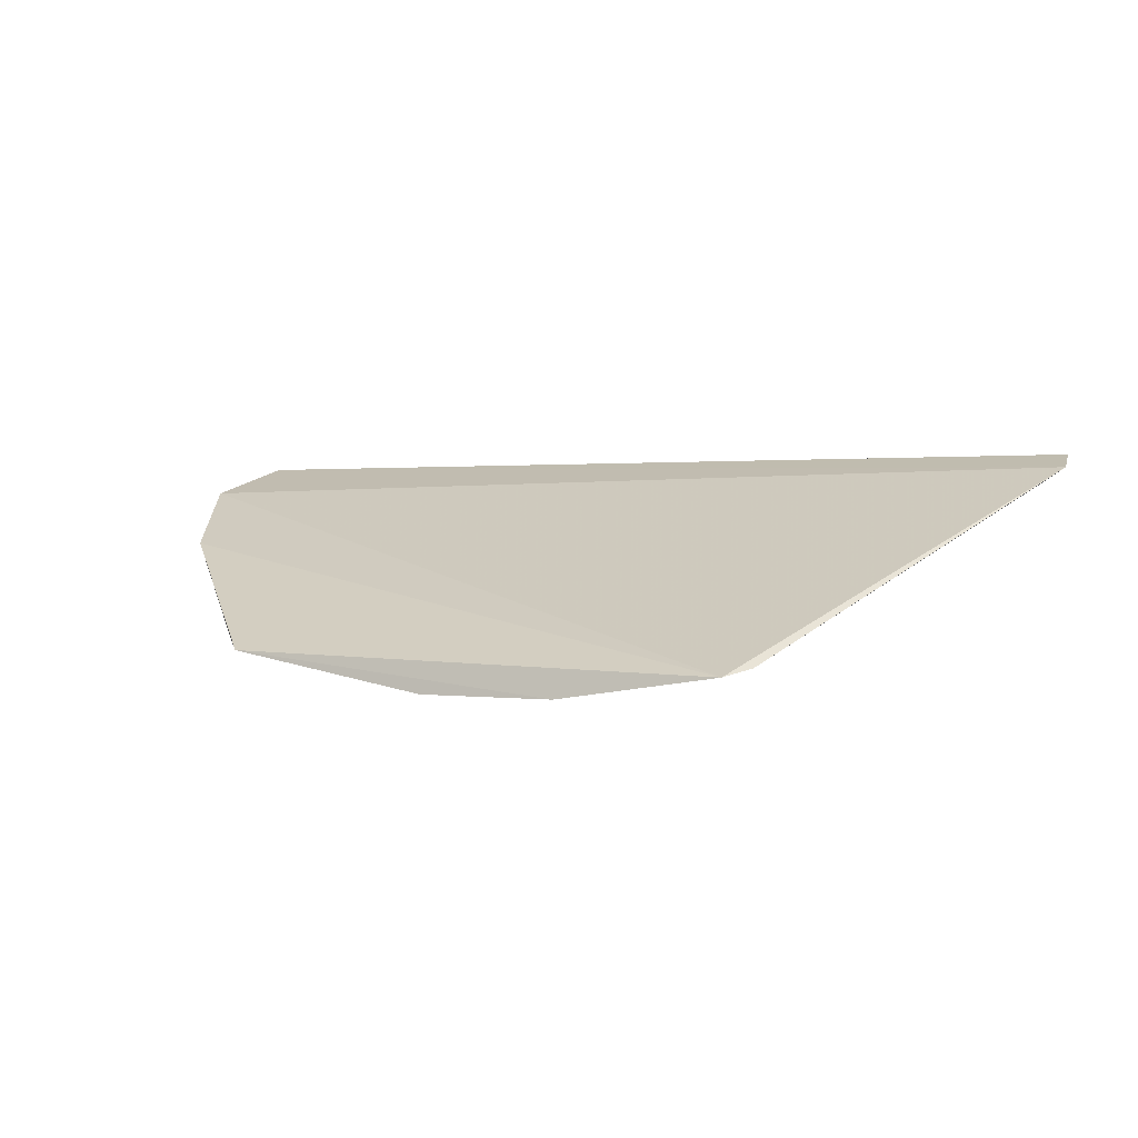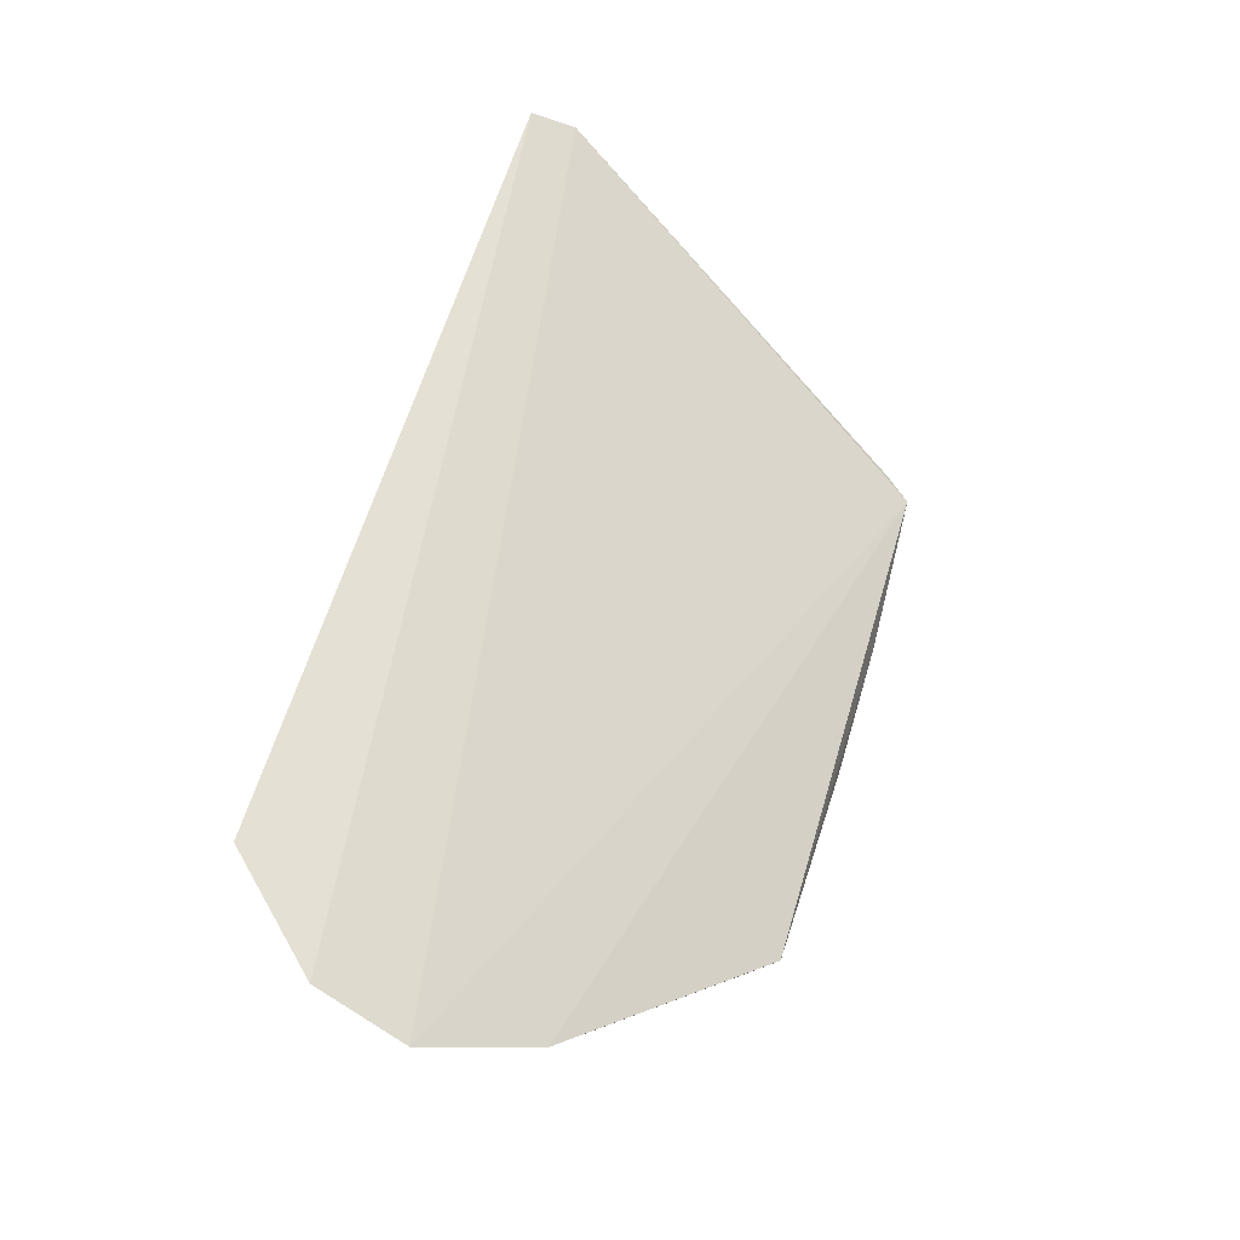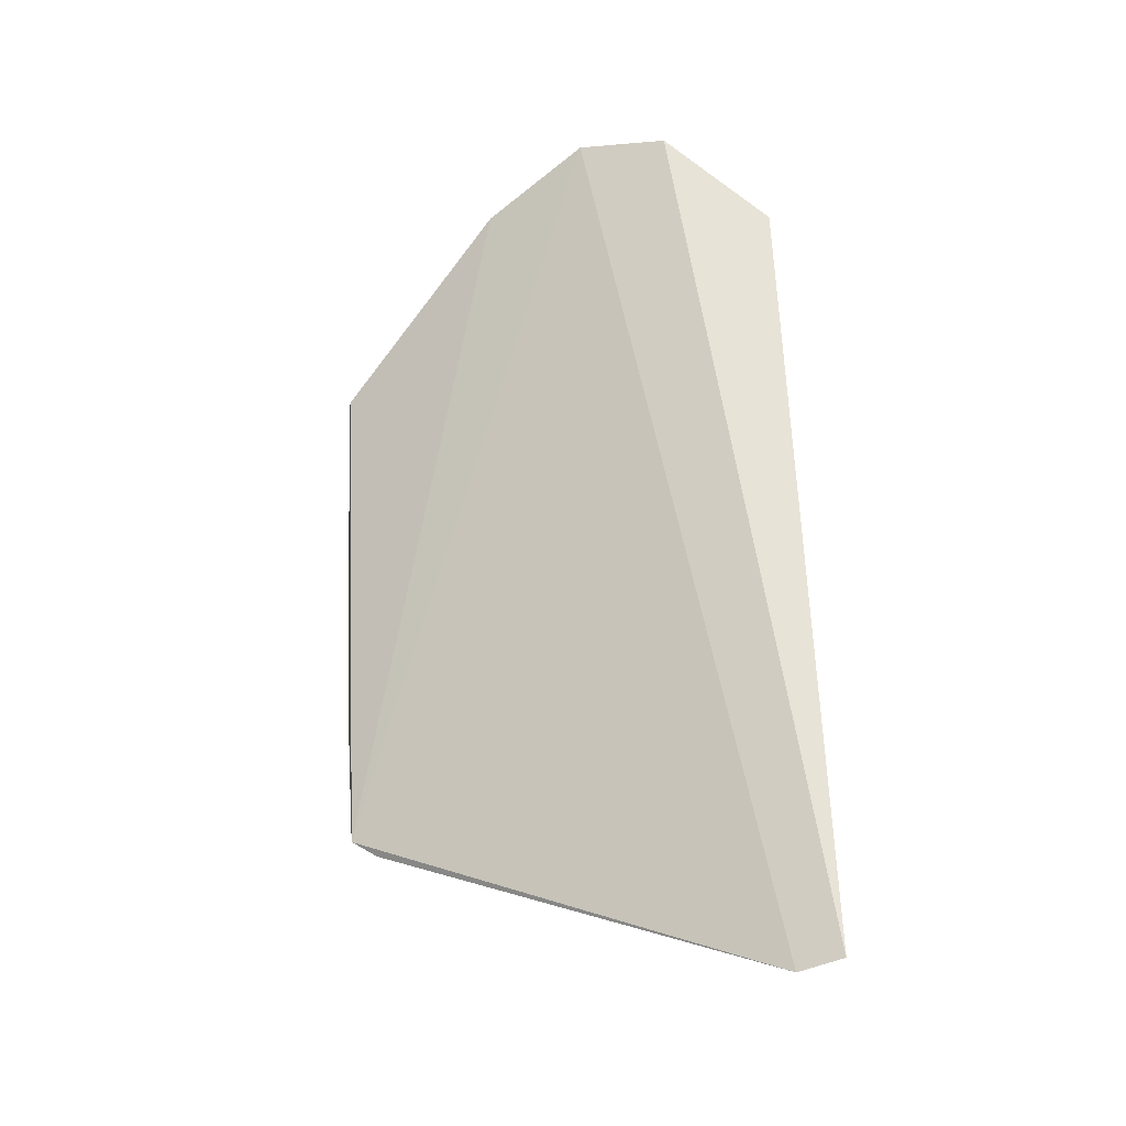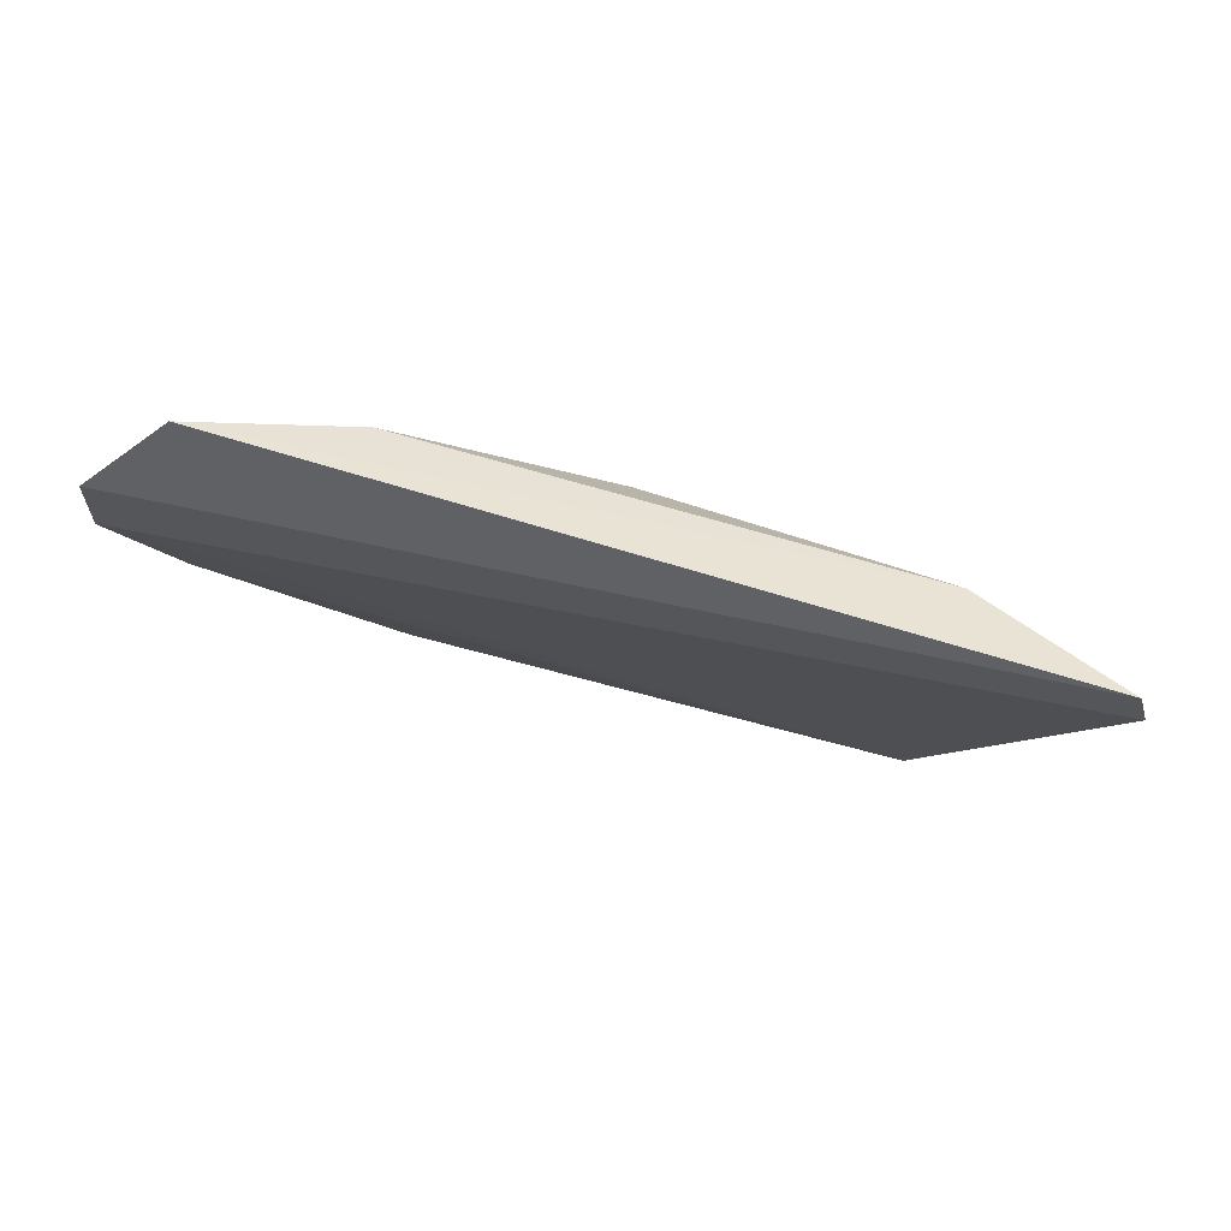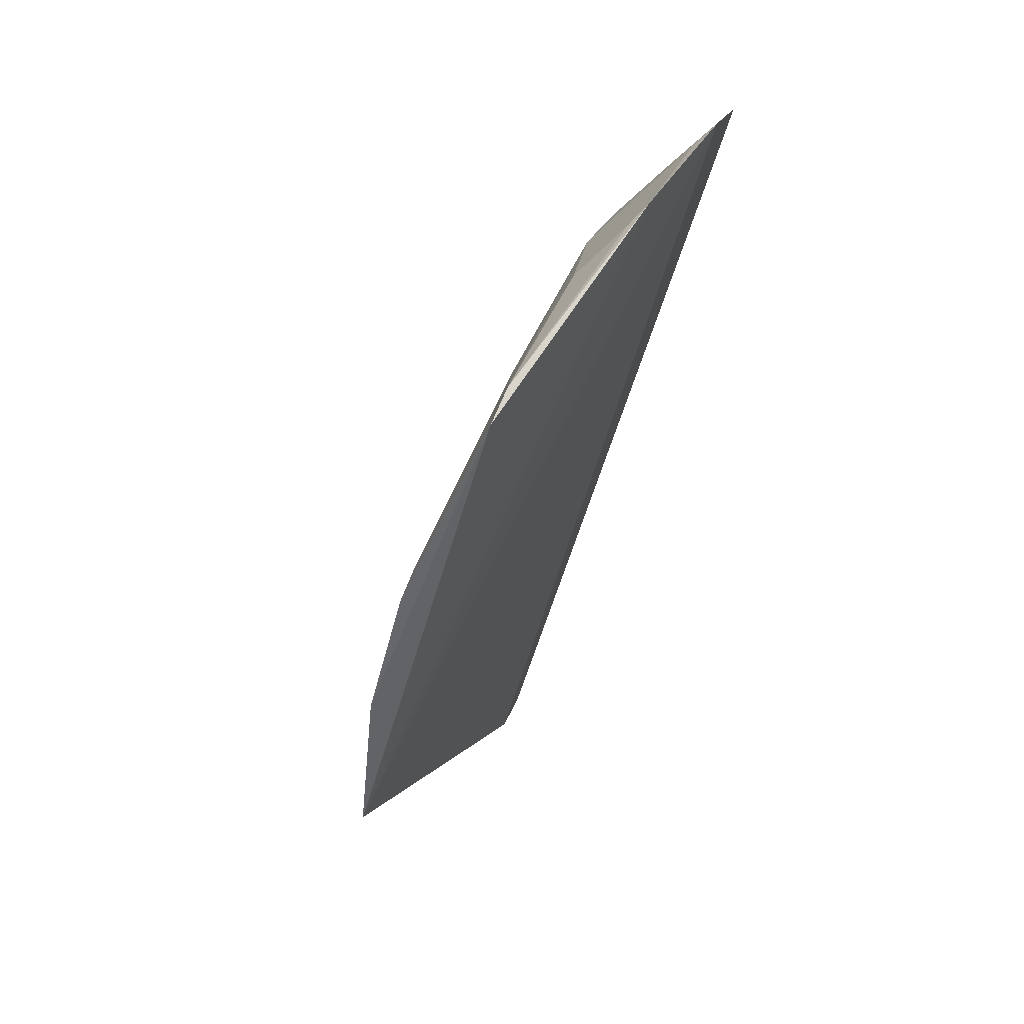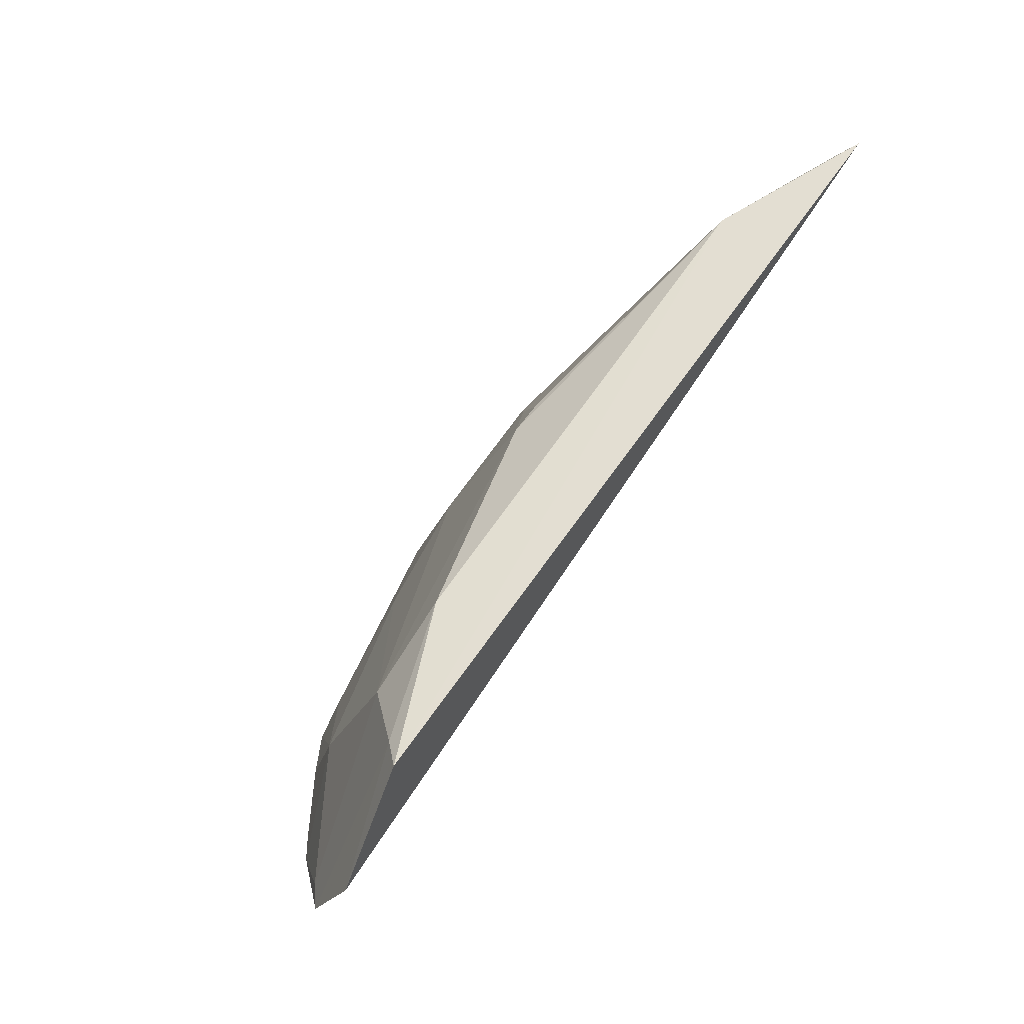
<metadata>
{"format":"obj","ext":"obj","renderer":"f3d","projection":"perspective","resolution":1024,"background":"white","views":[{"elev":-0.6,"azim":-153.5,"up":"+Y"},{"elev":63.6,"azim":107.0,"up":"+Y"},{"elev":63.6,"azim":-92.3,"up":"+Y"},{"elev":51.0,"azim":-160.0,"up":"+Z"},{"elev":-54.1,"azim":76.4,"up":"+Z"},{"elev":66.2,"azim":124.4,"up":"+Z"}]}
</metadata>
<code>
v 0.1108 -0.2913 0.01343
v 0.1658 -0.2448 0.08314
v 0.02671 -0.2721 0.1217
v -0.1024 -0.2365 0.1397
v -0.04517 -0.2991 0.006347
v 0.1317 -0.2385 0.1402
v 0.1035 -0.2941 0.005352
v -0.1046 -0.241 0.1271
v 0.1605 -0.2358 0.1092
v -0.05887 -0.2569 0.1357
v 0.1244 -0.2713 0.07771
v 0.1519 -0.2621 0.0535
v 0.04163 -0.3021 0.01915
v 0.1261 -0.2444 0.1357
v 0.08729 -0.2568 0.136
v -0.09742 -0.2413 0.1348
v -0.05069 -0.297 0.01421
v 0.1279 -0.277 0.04931
v 0.1599 -0.2499 0.07989
v 0.04191 -0.3052 0.004135
v 0.04202 -0.2864 0.07777
v 0.1134 -0.2586 0.1214
v -0.09938 -0.2453 0.1227
v 0.002002 -0.2864 0.07765
v 0.1457 -0.2665 0.05056
v 0.001757 -0.3027 0.0194
v 0.00166 -0.3057 0.004324
v 0.0723 -0.2863 0.06258
v 0.01691 -0.2718 0.1215
v -0.04379 -0.289 0.0481
v 0.01023 -0.2805 0.09697
v 0.1025 -0.2885 0.03365
v -0.02835 -0.2868 0.06261
f 8 2 5
f 9 4 6
f 9 8 4
f 9 2 8
f 10 6 4
f 12 7 5
f 12 5 2
f 12 1 7
f 14 9 6
f 14 2 9
f 15 10 3
f 15 6 10
f 15 14 6
f 16 10 4
f 16 4 8
f 17 8 5
f 18 12 11
f 18 11 1
f 19 12 2
f 19 11 12
f 19 2 14
f 20 7 1
f 20 1 13
f 22 14 15
f 22 19 14
f 22 11 19
f 22 15 3
f 22 3 21
f 23 16 8
f 23 10 16
f 23 17 10
f 23 8 17
f 25 18 1
f 25 1 12
f 25 12 18
f 26 20 13
f 26 13 21
f 26 21 24
f 27 5 7
f 27 7 20
f 27 20 26
f 27 26 17
f 27 17 5
f 28 21 13
f 28 22 21
f 28 11 22
f 29 3 10
f 30 10 17
f 30 26 24
f 30 17 26
f 31 24 21
f 31 21 3
f 31 3 29
f 31 29 10
f 31 10 24
f 32 28 13
f 32 13 1
f 32 1 11
f 32 11 28
f 33 30 24
f 33 24 10
f 33 10 30

</code>
